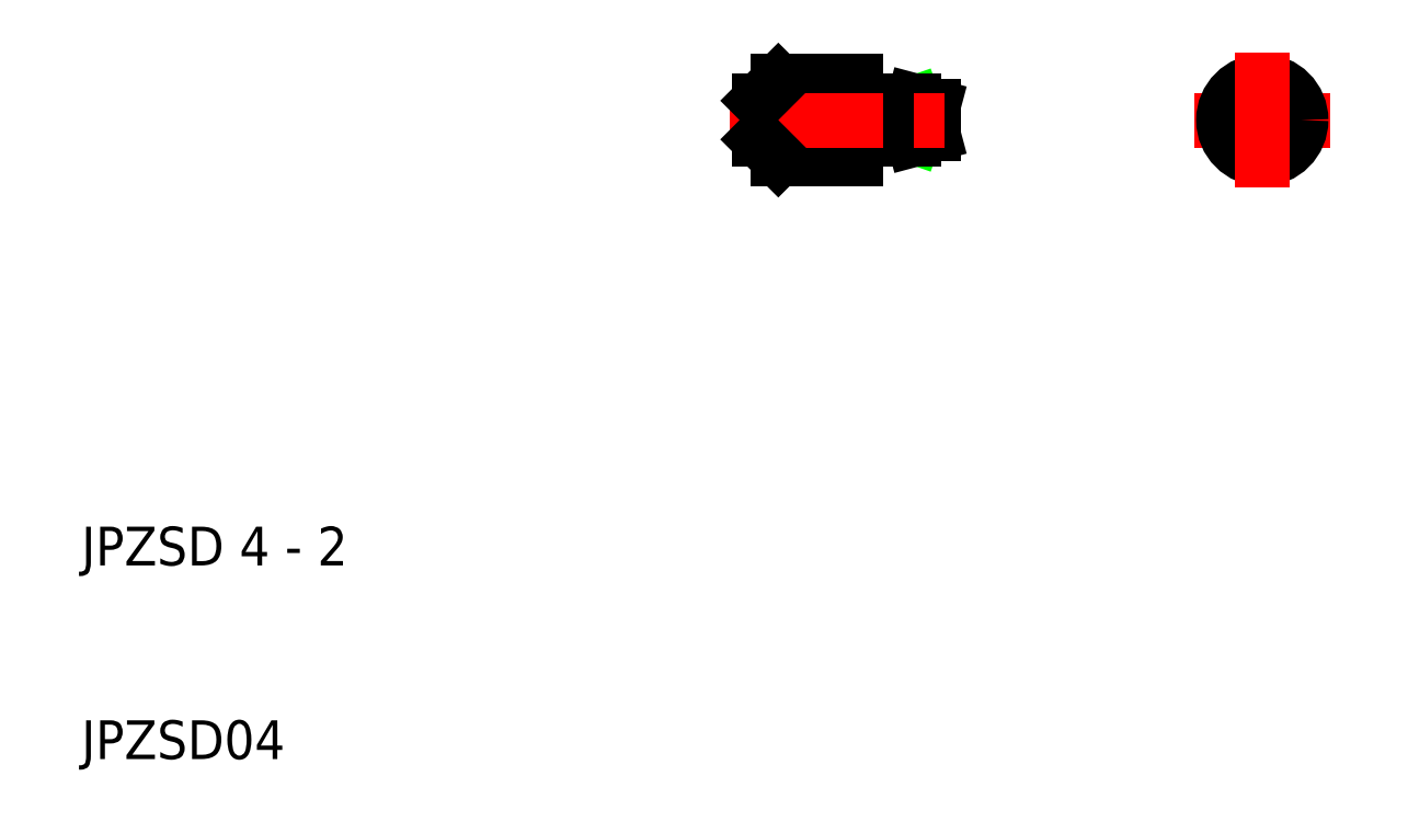
<metadata>
{"format":"dxf","ext":"dxf","renderer":"ezdxf+matplotlib","layout":"modelspace","background":"white","min_lineweight":24,"dpi":150}
</metadata>
<code>
0
SECTION
2
ENTITIES
0
LINE
8
0
10
71.5
20
42.13
30
0
11
72
21
43
31
0
0
LINE
8
0
10
71.5
20
43.87
30
0
11
72
21
43
31
0
0
LINE
8
0
10
70.5
20
42.13
30
0
11
70
21
43
31
0
0
LINE
8
0
10
70.5
20
43.87
30
0
11
70
21
43
31
0
0
ARC
8
0
10
71
20
43
30
0
40
1
50
240
51
300
0
ARC
8
0
10
71
20
43
30
0
40
1
50
60
51
120
0
LINE
8
CENTER
10
67.5
20
43
30
0
11
74.5
21
43
31
0
0
CIRCLE
8
0
10
71
20
43
30
0
40
2
0
LINE
8
CENTER
10
71
20
46.5
30
0
11
71
21
39.5
31
0
0
LINE
8
0
10
46
20
45
30
0
11
50
21
45
31
0
0
LINE
8
PPMODEL2
10
50.5
20
43
30
0
11
53
21
43.87
31
0
0
LINE
8
PPMODEL2
10
50.5
20
42.13
30
0
11
53.1
21
43
31
0
0
LINE
8
PPMODEL2
10
50.5
20
43
30
0
11
53
21
42.13
31
0
0
LINE
8
PPMODEL2
10
50.5
20
43.87
30
0
11
53.1
21
43
31
0
0
LINE
8
0
10
50.5
20
42
30
0
11
53
21
42
31
0
0
LINE
8
0
10
50.5
20
44
30
0
11
53
21
44
31
0
0
LINE
8
0
10
53
20
42.13
30
0
11
50.5
21
42.13
31
0
0
LINE
8
0
10
50.5
20
43
30
0
11
53.1
21
43
31
0
0
LINE
8
0
10
53
20
43.87
30
0
11
50.5
21
43.87
31
0
0
ARC
8
0
10
50.41
20
43.99
30
0
40
0.09
50
270
51
0
0
ARC
8
0
10
50.41
20
42.01
30
0
40
0.09
50
0
51
90
0
LINE
8
0
10
50.5
20
43.99
30
0
11
50.5
21
44
31
0
0
LINE
8
0
10
50.41
20
43.9
30
0
11
50.09
21
43.9
31
0
0
LINE
8
0
10
50.5
20
43.99
30
0
11
50.5
21
44
31
0
0
LINE
8
0
10
50.5
20
43.99
30
0
11
50.5
21
42.01
31
0
0
LINE
8
0
10
50.41
20
42.1
30
0
11
50.09
21
42.1
31
0
0
LINE
8
0
10
50.5
20
42.01
30
0
11
50.5
21
42
31
0
0
ARC
8
0
10
52.95
20
42.58
30
0
40
0.4465
50
275.9
51
70.91
0
ARC
8
0
10
52.95
20
43.42
30
0
40
0.4465
50
289.1
51
84.08
0
LINE
8
0
10
54
20
43.73
30
0
11
54
21
42.27
31
0
0
LINE
8
0
10
53
20
42
30
0
11
53
21
42.13
31
0
0
LINE
8
0
10
53
20
42
30
0
11
54
21
42.27
31
0
0
LINE
8
0
10
53
20
44
30
0
11
54
21
43.73
31
0
0
LINE
8
0
10
53
20
44
30
0
11
53
21
43.87
31
0
0
LINE
8
0
10
50
20
42.01
30
0
11
50
21
43.99
31
0
0
LINE
8
0
10
50
20
41
30
0
11
50
21
42.01
31
0
0
LINE
8
0
10
46
20
41
30
0
11
50
21
41
31
0
0
ARC
8
0
10
50.09
20
43.99
30
0
40
0.09
50
180
51
270
0
ARC
8
0
10
50.09
20
42.01
30
0
40
0.09
50
90
51
180
0
LINE
8
0
10
47
20
41
30
0
11
47
21
45
31
0
0
LINE
8
0
10
50
20
45
30
0
11
50
21
43.99
31
0
0
LINE
8
0
10
46
20
45
30
0
11
46
21
41
31
0
0
LINE
8
0
10
45
20
42
30
0
11
45
21
44
31
0
0
LINE
8
CENTER
10
43.5
20
43
30
0
11
55.5
21
43
31
0
0
LINE
8
0
10
46
20
45
30
0
11
45
21
44
31
0
0
LINE
8
0
10
46
20
41
30
0
11
45
21
42
31
0
0
TEXT
8
0
10
10
20
10
30
0
40
2
1
JPZSD04
0
TEXT
8
0
10
10
20
20
30
0
40
2
1
JPZSD 4 - 2
0
ENDSEC
0
EOF

</code>
